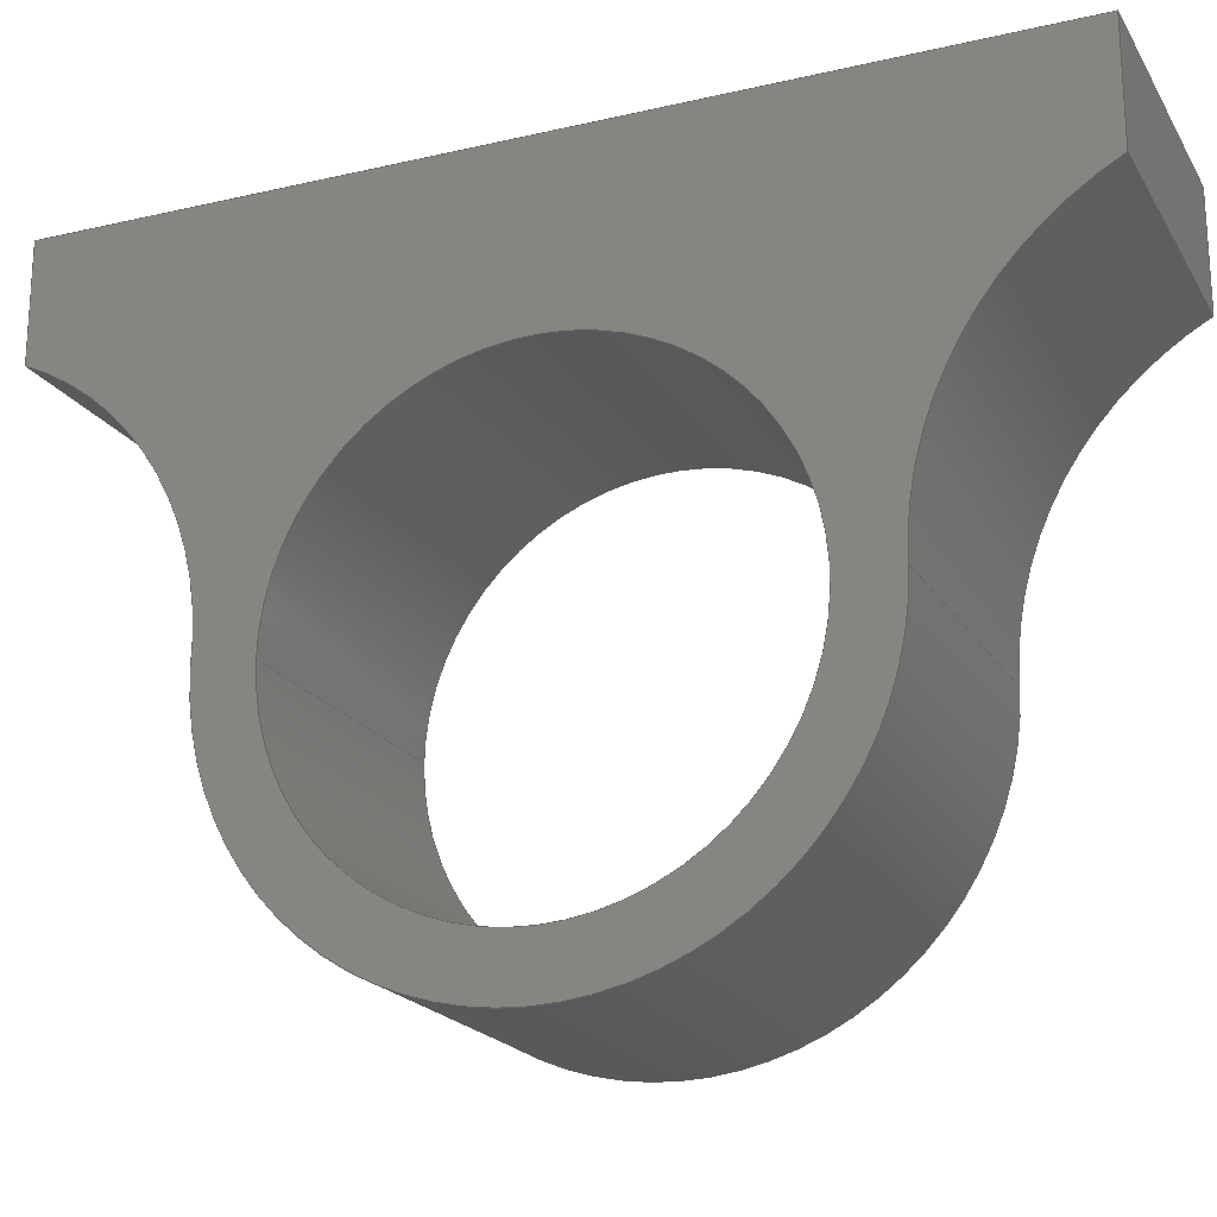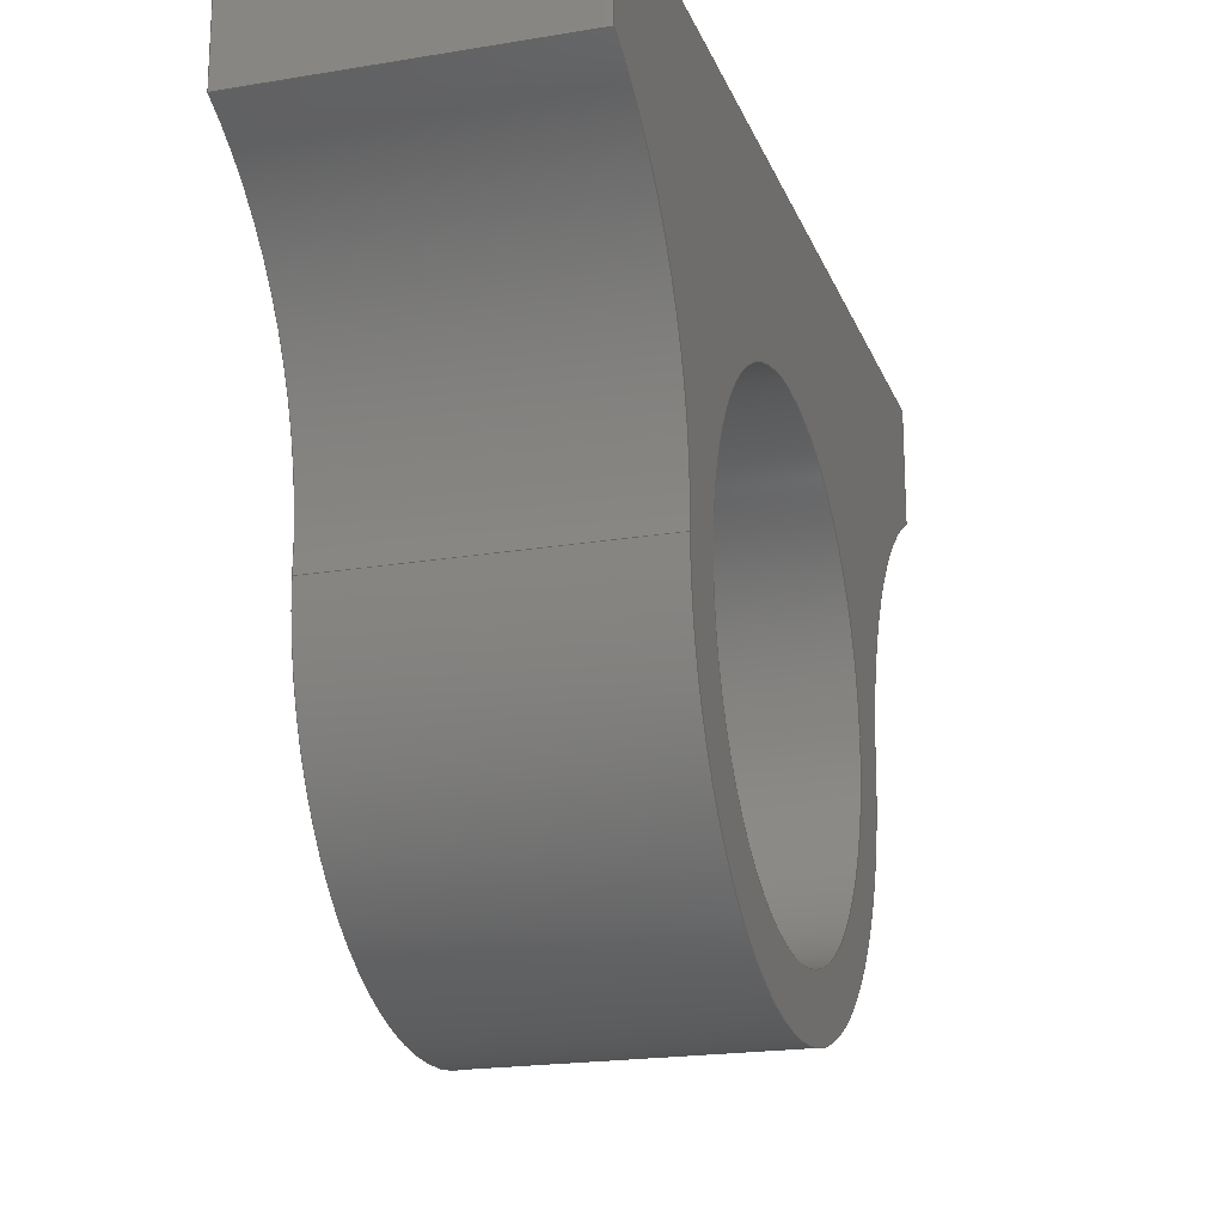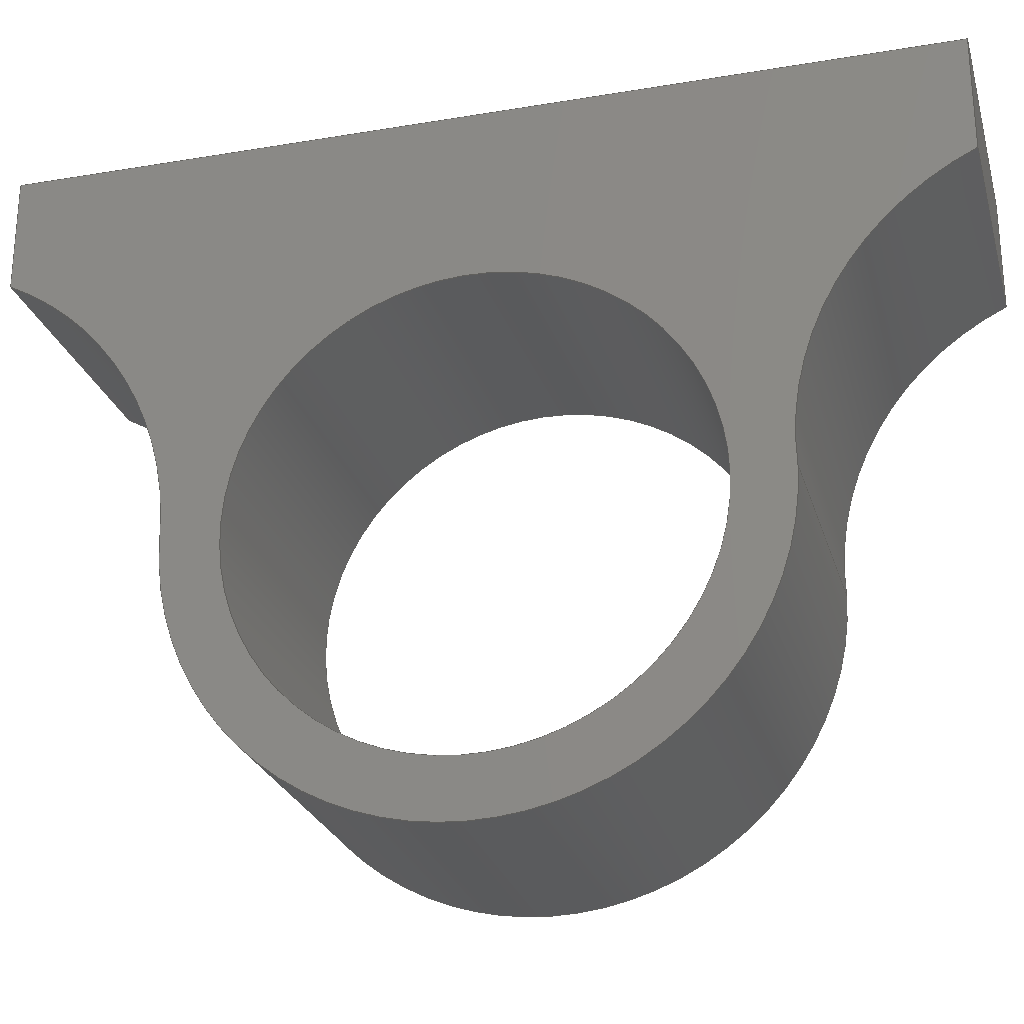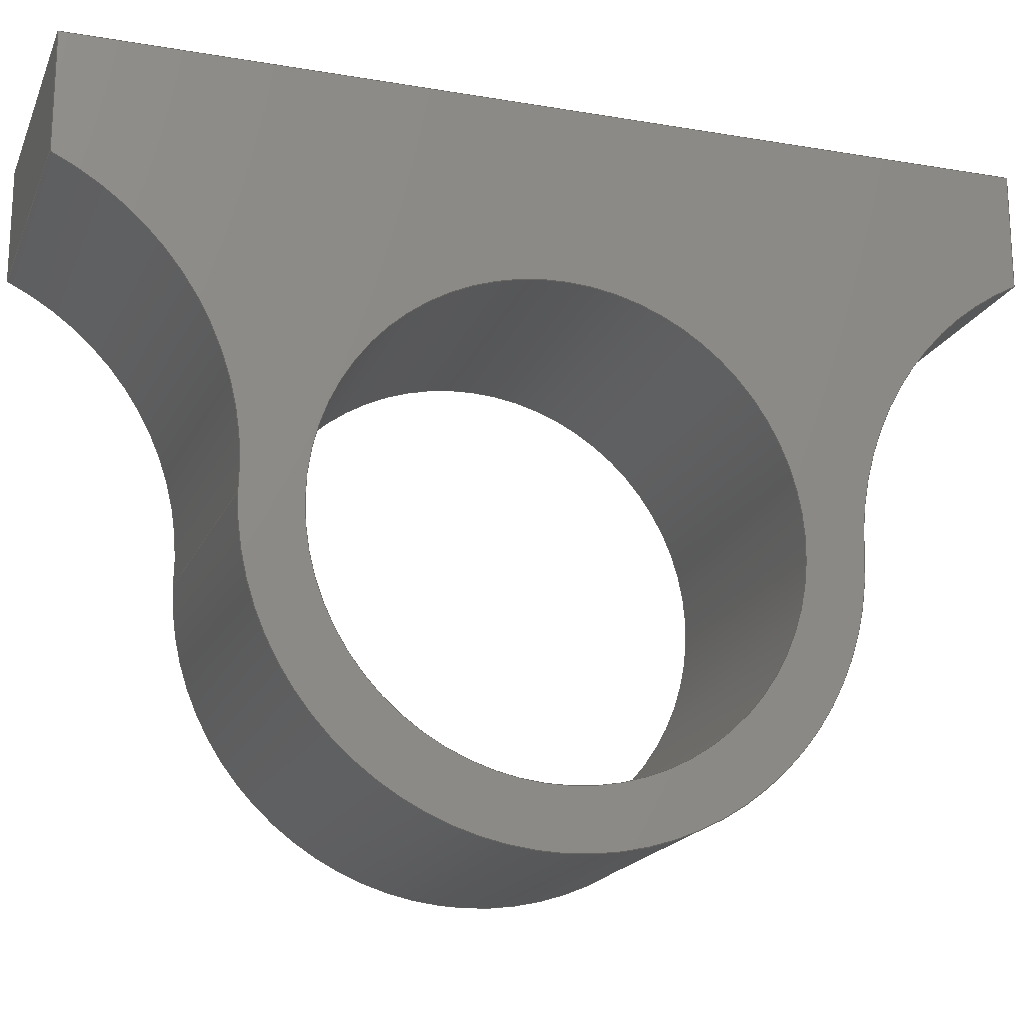
<metadata>
{"format":"step","ext":"step","renderer":"f3d","projection":"perspective","resolution":1024,"background":"white","views":[{"elev":-20.3,"azim":112.9,"up":"+Z"},{"elev":-19.9,"azim":17.2,"up":"+Z"},{"elev":-25.3,"azim":-74.9,"up":"+Z"},{"elev":-18.5,"azim":71.9,"up":"+Z"}]}
</metadata>
<code>
ISO-10303-21;
DATA;
#1=MECHANICAL_DESIGN_GEOMETRIC_PRESENTATION_REPRESENTATION('',(#4),#285);
#2=SHAPE_REPRESENTATION_RELATIONSHIP('SRR','None',#292,#3);
#3=ADVANCED_BREP_SHAPE_REPRESENTATION('',(#5),#284);
#4=STYLED_ITEM('',(#301),#5);
#5=MANIFOLD_SOLID_BREP('Body1',#157);
#6=FACE_BOUND('',#30,.T.);
#7=FACE_BOUND('',#32,.T.);
#8=PLANE('',#177);
#9=PLANE('',#178);
#10=PLANE('',#179);
#11=PLANE('',#186);
#12=PLANE('',#187);
#13=FACE_OUTER_BOUND('',#22,.T.);
#14=FACE_OUTER_BOUND('',#23,.T.);
#15=FACE_OUTER_BOUND('',#24,.T.);
#16=FACE_OUTER_BOUND('',#25,.T.);
#17=FACE_OUTER_BOUND('',#26,.T.);
#18=FACE_OUTER_BOUND('',#27,.T.);
#19=FACE_OUTER_BOUND('',#28,.T.);
#20=FACE_OUTER_BOUND('',#29,.T.);
#21=FACE_OUTER_BOUND('',#31,.T.);
#22=EDGE_LOOP('',(#102,#103,#104,#105));
#23=EDGE_LOOP('',(#106,#107,#108,#109));
#24=EDGE_LOOP('',(#110,#111,#112,#113));
#25=EDGE_LOOP('',(#114,#115,#116,#117));
#26=EDGE_LOOP('',(#118,#119,#120,#121));
#27=EDGE_LOOP('',(#122,#123,#124,#125));
#28=EDGE_LOOP('',(#126,#127,#128,#129));
#29=EDGE_LOOP('',(#130,#131,#132,#133,#134,#135));
#30=EDGE_LOOP('',(#136));
#31=EDGE_LOOP('',(#137,#138,#139,#140,#141,#142));
#32=EDGE_LOOP('',(#143));
#33=LINE('',#242,#46);
#34=LINE('',#249,#47);
#35=LINE('',#252,#48);
#36=LINE('',#255,#49);
#37=LINE('',#257,#50);
#38=LINE('',#258,#51);
#39=LINE('',#261,#52);
#40=LINE('',#263,#53);
#41=LINE('',#264,#54);
#42=LINE('',#267,#55);
#43=LINE('',#269,#56);
#44=LINE('',#270,#57);
#45=LINE('',#276,#58);
#46=VECTOR('',#194,4);
#47=VECTOR('',#201,1);
#48=VECTOR('',#204,1);
#49=VECTOR('',#207,1);
#50=VECTOR('',#208,1);
#51=VECTOR('',#209,1);
#52=VECTOR('',#212,1);
#53=VECTOR('',#213,1);
#54=VECTOR('',#214,1);
#55=VECTOR('',#217,1);
#56=VECTOR('',#218,1);
#57=VECTOR('',#219,1);
#58=VECTOR('',#226,1);
#59=CIRCLE('',#172,4);
#60=CIRCLE('',#173,4);
#61=CIRCLE('',#175,5.081);
#62=CIRCLE('',#176,5.081);
#63=CIRCLE('',#181,5.505);
#64=CIRCLE('',#182,5.505);
#65=CIRCLE('',#184,5);
#66=CIRCLE('',#185,5);
#67=VERTEX_POINT('',#239);
#68=VERTEX_POINT('',#241);
#69=VERTEX_POINT('',#245);
#70=VERTEX_POINT('',#246);
#71=VERTEX_POINT('',#248);
#72=VERTEX_POINT('',#250);
#73=VERTEX_POINT('',#254);
#74=VERTEX_POINT('',#256);
#75=VERTEX_POINT('',#260);
#76=VERTEX_POINT('',#262);
#77=VERTEX_POINT('',#266);
#78=VERTEX_POINT('',#268);
#79=VERTEX_POINT('',#272);
#80=VERTEX_POINT('',#274);
#81=EDGE_CURVE('',#67,#67,#59,.T.);
#82=EDGE_CURVE('',#67,#68,#33,.T.);
#83=EDGE_CURVE('',#68,#68,#60,.T.);
#84=EDGE_CURVE('',#69,#70,#61,.T.);
#85=EDGE_CURVE('',#69,#71,#34,.T.);
#86=EDGE_CURVE('',#72,#71,#62,.T.);
#87=EDGE_CURVE('',#70,#72,#35,.T.);
#88=EDGE_CURVE('',#70,#73,#36,.T.);
#89=EDGE_CURVE('',#74,#72,#37,.T.);
#90=EDGE_CURVE('',#73,#74,#38,.T.);
#91=EDGE_CURVE('',#73,#75,#39,.T.);
#92=EDGE_CURVE('',#76,#74,#40,.T.);
#93=EDGE_CURVE('',#75,#76,#41,.T.);
#94=EDGE_CURVE('',#75,#77,#42,.T.);
#95=EDGE_CURVE('',#78,#76,#43,.T.);
#96=EDGE_CURVE('',#77,#78,#44,.T.);
#97=EDGE_CURVE('',#77,#79,#63,.T.);
#98=EDGE_CURVE('',#80,#78,#64,.T.);
#99=EDGE_CURVE('',#79,#80,#45,.T.);
#100=EDGE_CURVE('',#69,#79,#65,.T.);
#101=EDGE_CURVE('',#71,#80,#66,.T.);
#102=ORIENTED_EDGE('',*,*,#81,.F.);
#103=ORIENTED_EDGE('',*,*,#82,.T.);
#104=ORIENTED_EDGE('',*,*,#83,.T.);
#105=ORIENTED_EDGE('',*,*,#82,.F.);
#106=ORIENTED_EDGE('',*,*,#84,.F.);
#107=ORIENTED_EDGE('',*,*,#85,.T.);
#108=ORIENTED_EDGE('',*,*,#86,.F.);
#109=ORIENTED_EDGE('',*,*,#87,.F.);
#110=ORIENTED_EDGE('',*,*,#88,.F.);
#111=ORIENTED_EDGE('',*,*,#87,.T.);
#112=ORIENTED_EDGE('',*,*,#89,.F.);
#113=ORIENTED_EDGE('',*,*,#90,.F.);
#114=ORIENTED_EDGE('',*,*,#91,.F.);
#115=ORIENTED_EDGE('',*,*,#90,.T.);
#116=ORIENTED_EDGE('',*,*,#92,.F.);
#117=ORIENTED_EDGE('',*,*,#93,.F.);
#118=ORIENTED_EDGE('',*,*,#94,.F.);
#119=ORIENTED_EDGE('',*,*,#93,.T.);
#120=ORIENTED_EDGE('',*,*,#95,.F.);
#121=ORIENTED_EDGE('',*,*,#96,.F.);
#122=ORIENTED_EDGE('',*,*,#97,.F.);
#123=ORIENTED_EDGE('',*,*,#96,.T.);
#124=ORIENTED_EDGE('',*,*,#98,.F.);
#125=ORIENTED_EDGE('',*,*,#99,.F.);
#126=ORIENTED_EDGE('',*,*,#100,.T.);
#127=ORIENTED_EDGE('',*,*,#99,.T.);
#128=ORIENTED_EDGE('',*,*,#101,.F.);
#129=ORIENTED_EDGE('',*,*,#85,.F.);
#130=ORIENTED_EDGE('',*,*,#101,.T.);
#131=ORIENTED_EDGE('',*,*,#98,.T.);
#132=ORIENTED_EDGE('',*,*,#95,.T.);
#133=ORIENTED_EDGE('',*,*,#92,.T.);
#134=ORIENTED_EDGE('',*,*,#89,.T.);
#135=ORIENTED_EDGE('',*,*,#86,.T.);
#136=ORIENTED_EDGE('',*,*,#81,.T.);
#137=ORIENTED_EDGE('',*,*,#100,.F.);
#138=ORIENTED_EDGE('',*,*,#84,.T.);
#139=ORIENTED_EDGE('',*,*,#88,.T.);
#140=ORIENTED_EDGE('',*,*,#91,.T.);
#141=ORIENTED_EDGE('',*,*,#94,.T.);
#142=ORIENTED_EDGE('',*,*,#97,.T.);
#143=ORIENTED_EDGE('',*,*,#83,.F.);
#144=CYLINDRICAL_SURFACE('',#171,4);
#145=CYLINDRICAL_SURFACE('',#174,5.081);
#146=CYLINDRICAL_SURFACE('',#180,5.505);
#147=CYLINDRICAL_SURFACE('',#183,5);
#148=ADVANCED_FACE('',(#13),#144,.F.);
#149=ADVANCED_FACE('',(#14),#145,.F.);
#150=ADVANCED_FACE('',(#15),#8,.T.);
#151=ADVANCED_FACE('',(#16),#9,.T.);
#152=ADVANCED_FACE('',(#17),#10,.T.);
#153=ADVANCED_FACE('',(#18),#146,.F.);
#154=ADVANCED_FACE('',(#19),#147,.T.);
#155=ADVANCED_FACE('',(#20,#6),#11,.T.);
#156=ADVANCED_FACE('',(#21,#7),#12,.F.);
#157=CLOSED_SHELL('',(#148,#149,#150,#151,#152,#153,#154,#155,#156));
#158=DERIVED_UNIT_ELEMENT(#160,1);
#159=DERIVED_UNIT_ELEMENT(#287,3);
#160=(
MASS_UNIT()
NAMED_UNIT(*)
SI_UNIT(.KILO.,.GRAM.)
);
#161=DERIVED_UNIT((#158,#159));
#162=MEASURE_REPRESENTATION_ITEM('density measure',
POSITIVE_RATIO_MEASURE(7850),#161);
#163=PROPERTY_DEFINITION_REPRESENTATION(#168,#165);
#164=PROPERTY_DEFINITION_REPRESENTATION(#169,#166);
#165=REPRESENTATION('material name',(#167),#284);
#166=REPRESENTATION('density',(#162),#284);
#167=DESCRIPTIVE_REPRESENTATION_ITEM('Steel','Steel');
#168=PROPERTY_DEFINITION('material property','material name',#294);
#169=PROPERTY_DEFINITION('material property','density of part',#294);
#170=AXIS2_PLACEMENT_3D('placement',#237,#188,#189);
#171=AXIS2_PLACEMENT_3D('',#238,#190,#191);
#172=AXIS2_PLACEMENT_3D('',#240,#192,#193);
#173=AXIS2_PLACEMENT_3D('',#243,#195,#196);
#174=AXIS2_PLACEMENT_3D('',#244,#197,#198);
#175=AXIS2_PLACEMENT_3D('',#247,#199,#200);
#176=AXIS2_PLACEMENT_3D('',#251,#202,#203);
#177=AXIS2_PLACEMENT_3D('',#253,#205,#206);
#178=AXIS2_PLACEMENT_3D('',#259,#210,#211);
#179=AXIS2_PLACEMENT_3D('',#265,#215,#216);
#180=AXIS2_PLACEMENT_3D('',#271,#220,#221);
#181=AXIS2_PLACEMENT_3D('',#273,#222,#223);
#182=AXIS2_PLACEMENT_3D('',#275,#224,#225);
#183=AXIS2_PLACEMENT_3D('',#277,#227,#228);
#184=AXIS2_PLACEMENT_3D('',#278,#229,#230);
#185=AXIS2_PLACEMENT_3D('',#279,#231,#232);
#186=AXIS2_PLACEMENT_3D('',#280,#233,#234);
#187=AXIS2_PLACEMENT_3D('',#281,#235,#236);
#188=DIRECTION('axis',(0,0,1));
#189=DIRECTION('refdir',(1,0,0));
#190=DIRECTION('center_axis',(1,0,0));
#191=DIRECTION('ref_axis',(0,1,0));
#192=DIRECTION('center_axis',(-1,0,0));
#193=DIRECTION('ref_axis',(0,1,0));
#194=DIRECTION('',(-1,0,0));
#195=DIRECTION('center_axis',(-1,0,0));
#196=DIRECTION('ref_axis',(0,1,0));
#197=DIRECTION('center_axis',(1,0,0));
#198=DIRECTION('ref_axis',(0,0.9975,-0.07061));
#199=DIRECTION('center_axis',(1,0,0));
#200=DIRECTION('ref_axis',(0,0.9975,-0.07061));
#201=DIRECTION('',(1,0,0));
#202=DIRECTION('center_axis',(-1,0,0));
#203=DIRECTION('ref_axis',(0,0.9975,-0.07061));
#204=DIRECTION('',(1,0,0));
#205=DIRECTION('center_axis',(0,-1,0));
#206=DIRECTION('ref_axis',(0,0,-1));
#207=DIRECTION('',(0,0,1));
#208=DIRECTION('',(0,0,-1));
#209=DIRECTION('',(1,0,0));
#210=DIRECTION('center_axis',(0,0,1));
#211=DIRECTION('ref_axis',(0,-1,0));
#212=DIRECTION('',(0,1,0));
#213=DIRECTION('',(0,-1,0));
#214=DIRECTION('',(1,0,0));
#215=DIRECTION('center_axis',(0,1,0));
#216=DIRECTION('ref_axis',(0,0,1));
#217=DIRECTION('',(0,0,-1));
#218=DIRECTION('',(0,0,1));
#219=DIRECTION('',(1,0,0));
#220=DIRECTION('center_axis',(1,0,0));
#221=DIRECTION('ref_axis',(0,-0.4549,0.8905));
#222=DIRECTION('center_axis',(1,0,0));
#223=DIRECTION('ref_axis',(0,-0.4549,0.8905));
#224=DIRECTION('center_axis',(-1,0,0));
#225=DIRECTION('ref_axis',(0,-0.4549,0.8905));
#226=DIRECTION('',(1,0,0));
#227=DIRECTION('center_axis',(1,0,0));
#228=DIRECTION('ref_axis',(0,-5.551e-17,-1));
#229=DIRECTION('center_axis',(1,0,0));
#230=DIRECTION('ref_axis',(0,-0.9975,0.07118));
#231=DIRECTION('center_axis',(1,0,0));
#232=DIRECTION('ref_axis',(0,-0.9975,0.07118));
#233=DIRECTION('center_axis',(1,0,0));
#234=DIRECTION('ref_axis',(0,1,0));
#235=DIRECTION('center_axis',(1,0,0));
#236=DIRECTION('ref_axis',(0,1,0));
#237=CARTESIAN_POINT('',(0,0,0));
#238=CARTESIAN_POINT('Origin',(0,0,0));
#239=CARTESIAN_POINT('',(5,-4,-4.899e-16));
#240=CARTESIAN_POINT('Origin',(5,0,0));
#241=CARTESIAN_POINT('',(0,-4,-4.899e-16));
#242=CARTESIAN_POINT('',(0,-4,-4.899e-16));
#243=CARTESIAN_POINT('Origin',(0,0,0));
#244=CARTESIAN_POINT('Origin',(0,-10.07,0.3588));
#245=CARTESIAN_POINT('',(0,-5,0));
#246=CARTESIAN_POINT('',(0,-8,5));
#247=CARTESIAN_POINT('Origin',(0,-10.07,0.3588));
#248=CARTESIAN_POINT('',(5,-5,0));
#249=CARTESIAN_POINT('',(0,-5,0));
#250=CARTESIAN_POINT('',(5,-8,5));
#251=CARTESIAN_POINT('Origin',(5,-10.07,0.3588));
#252=CARTESIAN_POINT('',(0,-8,5));
#253=CARTESIAN_POINT('Origin',(0,-8,7));
#254=CARTESIAN_POINT('',(0,-8,7));
#255=CARTESIAN_POINT('',(0,-8,5));
#256=CARTESIAN_POINT('',(5,-8,7));
#257=CARTESIAN_POINT('',(5,-8,5));
#258=CARTESIAN_POINT('',(0,-8,7));
#259=CARTESIAN_POINT('Origin',(0,8,7));
#260=CARTESIAN_POINT('',(0,8,7));
#261=CARTESIAN_POINT('',(0,-8,7));
#262=CARTESIAN_POINT('',(5,8,7));
#263=CARTESIAN_POINT('',(5,-8,7));
#264=CARTESIAN_POINT('',(0,8,7));
#265=CARTESIAN_POINT('Origin',(0,8,5));
#266=CARTESIAN_POINT('',(0,8,5));
#267=CARTESIAN_POINT('',(0,8,7));
#268=CARTESIAN_POINT('',(5,8,5));
#269=CARTESIAN_POINT('',(5,8,7));
#270=CARTESIAN_POINT('',(0,8,5));
#271=CARTESIAN_POINT('Origin',(0,10.5,0.09723));
#272=CARTESIAN_POINT('',(0,5,1.554e-15));
#273=CARTESIAN_POINT('Origin',(0,10.5,0.09723));
#274=CARTESIAN_POINT('',(5,5,1.554e-15));
#275=CARTESIAN_POINT('Origin',(5,10.5,0.09723));
#276=CARTESIAN_POINT('',(0,5,1.554e-15));
#277=CARTESIAN_POINT('Origin',(0,0,0));
#278=CARTESIAN_POINT('Origin',(0,0,0));
#279=CARTESIAN_POINT('Origin',(5,0,0));
#280=CARTESIAN_POINT('Origin',(5,0,1));
#281=CARTESIAN_POINT('Origin',(0,0,1));
#282=UNCERTAINTY_MEASURE_WITH_UNIT(LENGTH_MEASURE(0.001),#286,
'DISTANCE_ACCURACY_VALUE',
'Maximum model space distance between geometric entities at asserted c
onnectivities');
#283=UNCERTAINTY_MEASURE_WITH_UNIT(LENGTH_MEASURE(0.001),#286,
'DISTANCE_ACCURACY_VALUE',
'Maximum model space distance between geometric entities at asserted c
onnectivities');
#284=(
GEOMETRIC_REPRESENTATION_CONTEXT(3)
GLOBAL_UNCERTAINTY_ASSIGNED_CONTEXT((#282))
GLOBAL_UNIT_ASSIGNED_CONTEXT((#286,#288,#289))
REPRESENTATION_CONTEXT('','3D')
);
#285=(
GEOMETRIC_REPRESENTATION_CONTEXT(3)
GLOBAL_UNCERTAINTY_ASSIGNED_CONTEXT((#283))
GLOBAL_UNIT_ASSIGNED_CONTEXT((#286,#288,#289))
REPRESENTATION_CONTEXT('','3D')
);
#286=(
LENGTH_UNIT()
NAMED_UNIT(*)
SI_UNIT(.CENTI.,.METRE.)
);
#287=(
LENGTH_UNIT()
NAMED_UNIT(*)
SI_UNIT($,.METRE.)
);
#288=(
NAMED_UNIT(*)
PLANE_ANGLE_UNIT()
SI_UNIT($,.RADIAN.)
);
#289=(
NAMED_UNIT(*)
SI_UNIT($,.STERADIAN.)
SOLID_ANGLE_UNIT()
);
#290=SHAPE_DEFINITION_REPRESENTATION(#291,#292);
#291=PRODUCT_DEFINITION_SHAPE('',$,#294);
#292=SHAPE_REPRESENTATION('',(#170),#284);
#293=PRODUCT_DEFINITION_CONTEXT('part definition',#298,'design');
#294=PRODUCT_DEFINITION('seat clamp','seat clamp v1',#295,#293);
#295=PRODUCT_DEFINITION_FORMATION('',$,#300);
#296=PRODUCT_RELATED_PRODUCT_CATEGORY('seat clamp v1','seat clamp v1',(#300));
#297=APPLICATION_PROTOCOL_DEFINITION('international standard',
'automotive_design',2009,#298);
#298=APPLICATION_CONTEXT(
'Core Data for Automotive Mechanical Design Process');
#299=PRODUCT_CONTEXT('part definition',#298,'mechanical');
#300=PRODUCT('seat clamp','seat clamp v1',$,(#299));
#301=PRESENTATION_STYLE_ASSIGNMENT((#302));
#302=SURFACE_STYLE_USAGE(.BOTH.,#303);
#303=SURFACE_SIDE_STYLE('',(#304));
#304=SURFACE_STYLE_FILL_AREA(#305);
#305=FILL_AREA_STYLE('Steel - Satin',(#306));
#306=FILL_AREA_STYLE_COLOUR('Steel - Satin',#307);
#307=COLOUR_RGB('Steel - Satin',0.6275,0.6275,0.6275);
ENDSEC;
END-ISO-10303-21;

</code>
